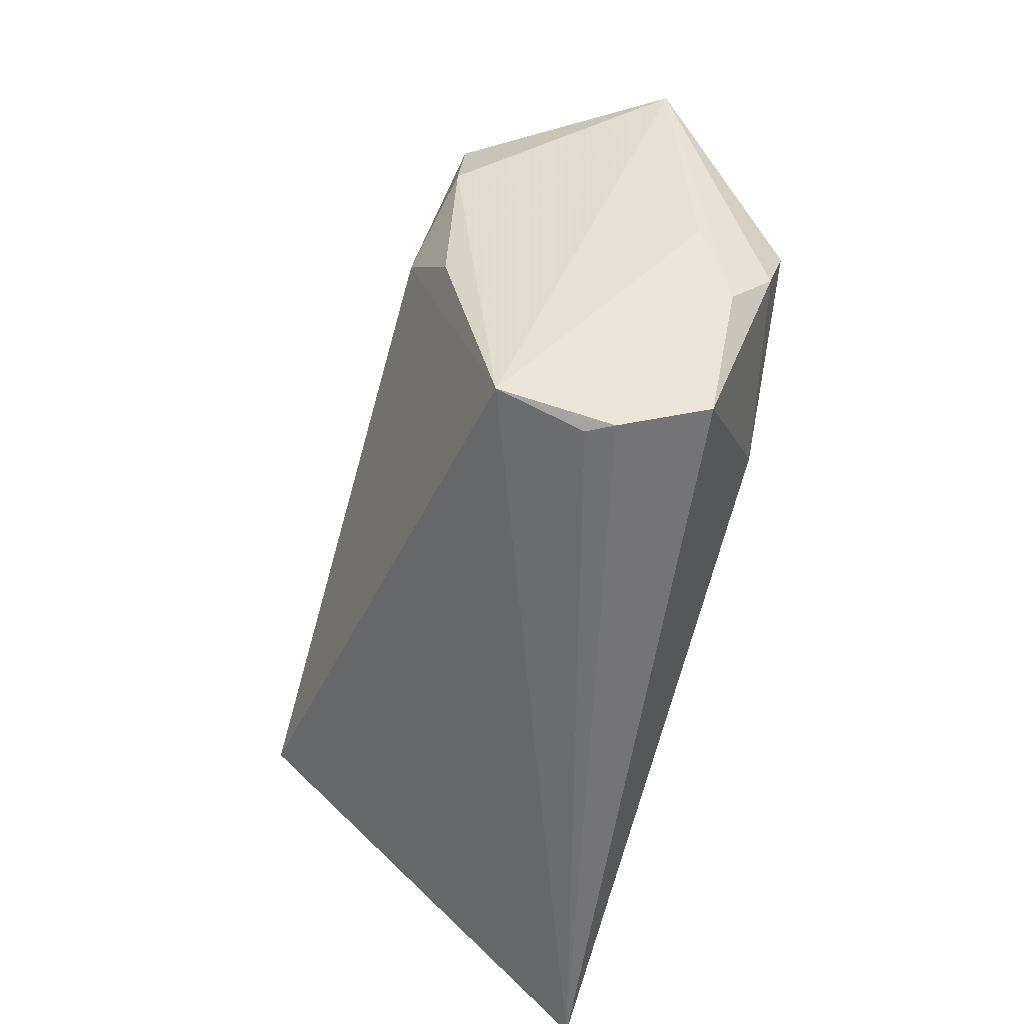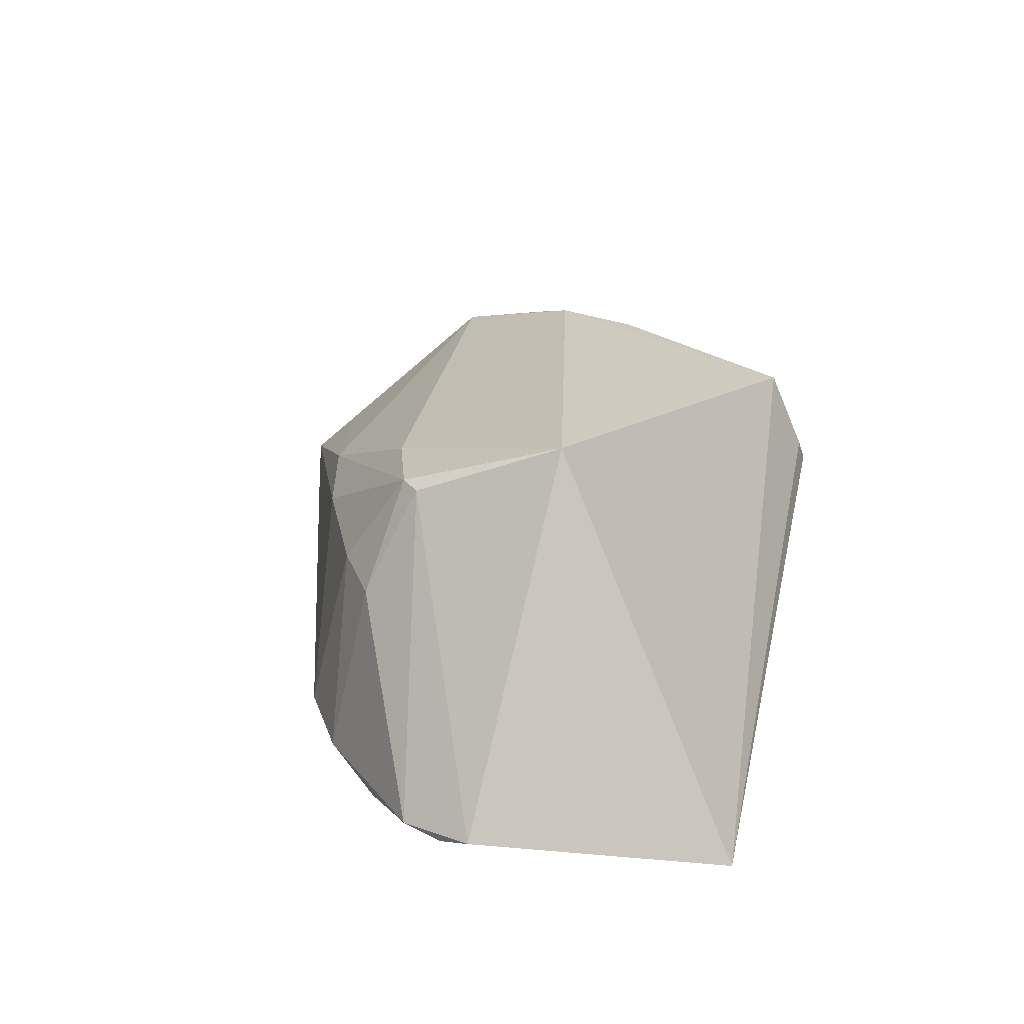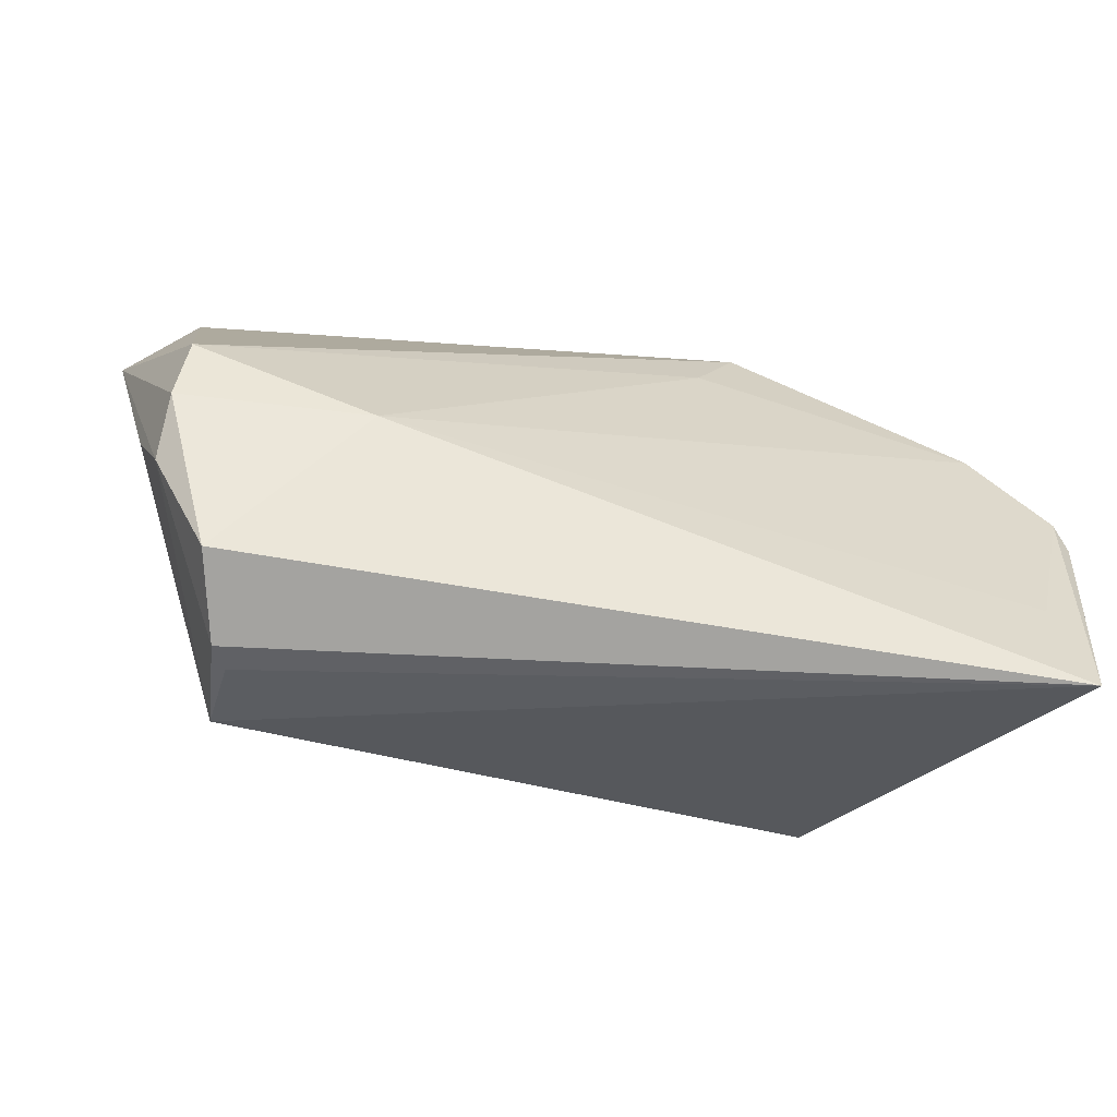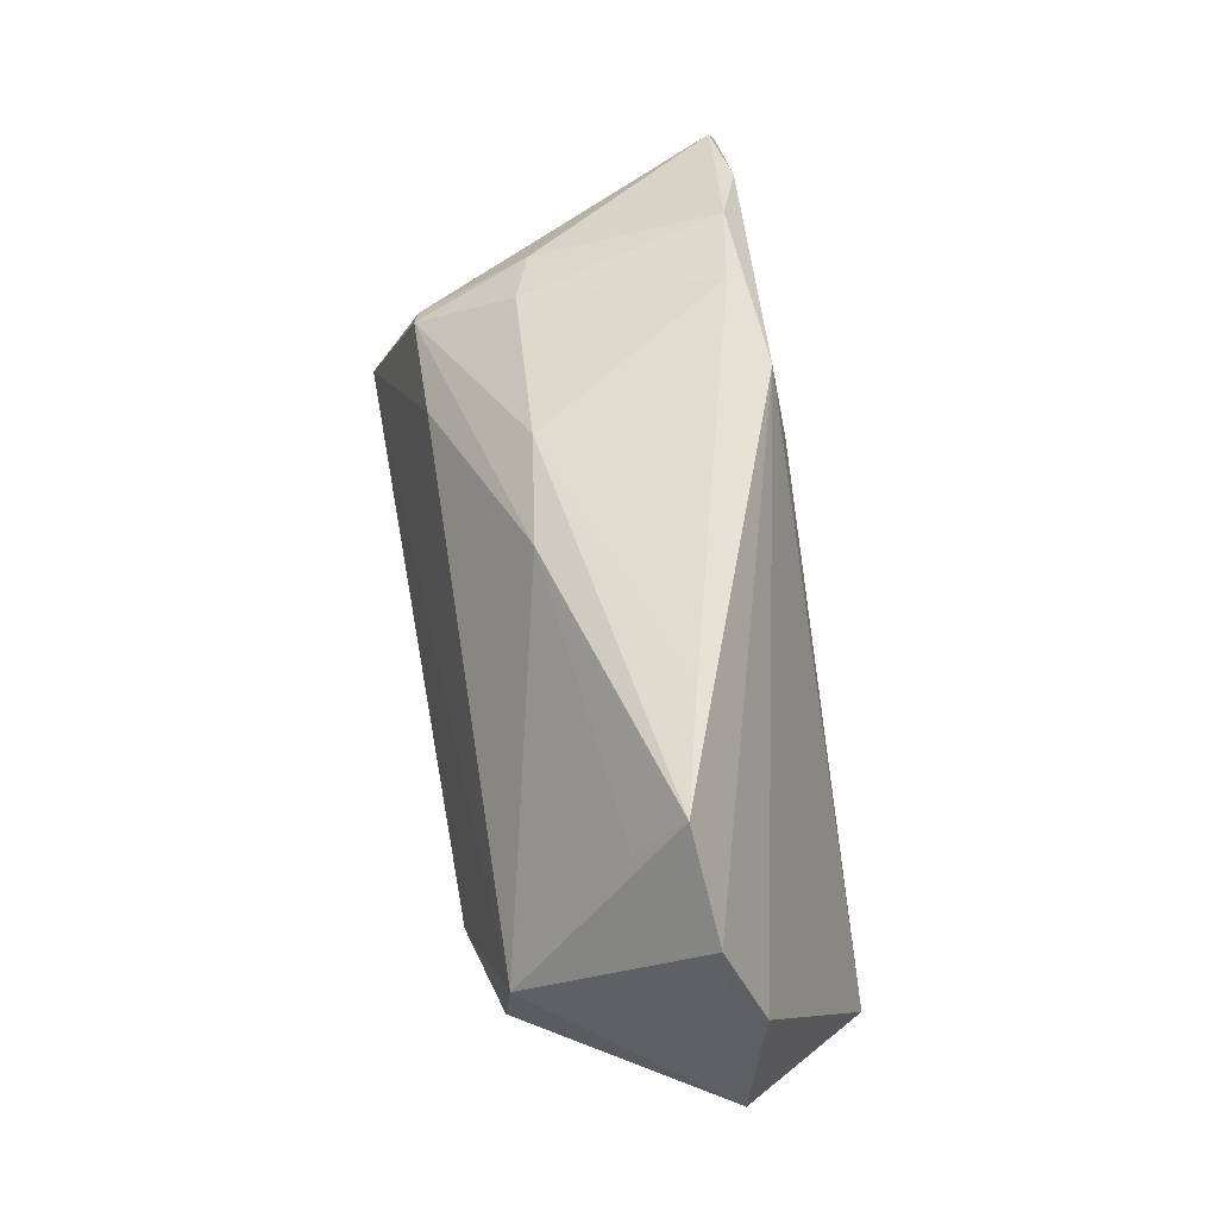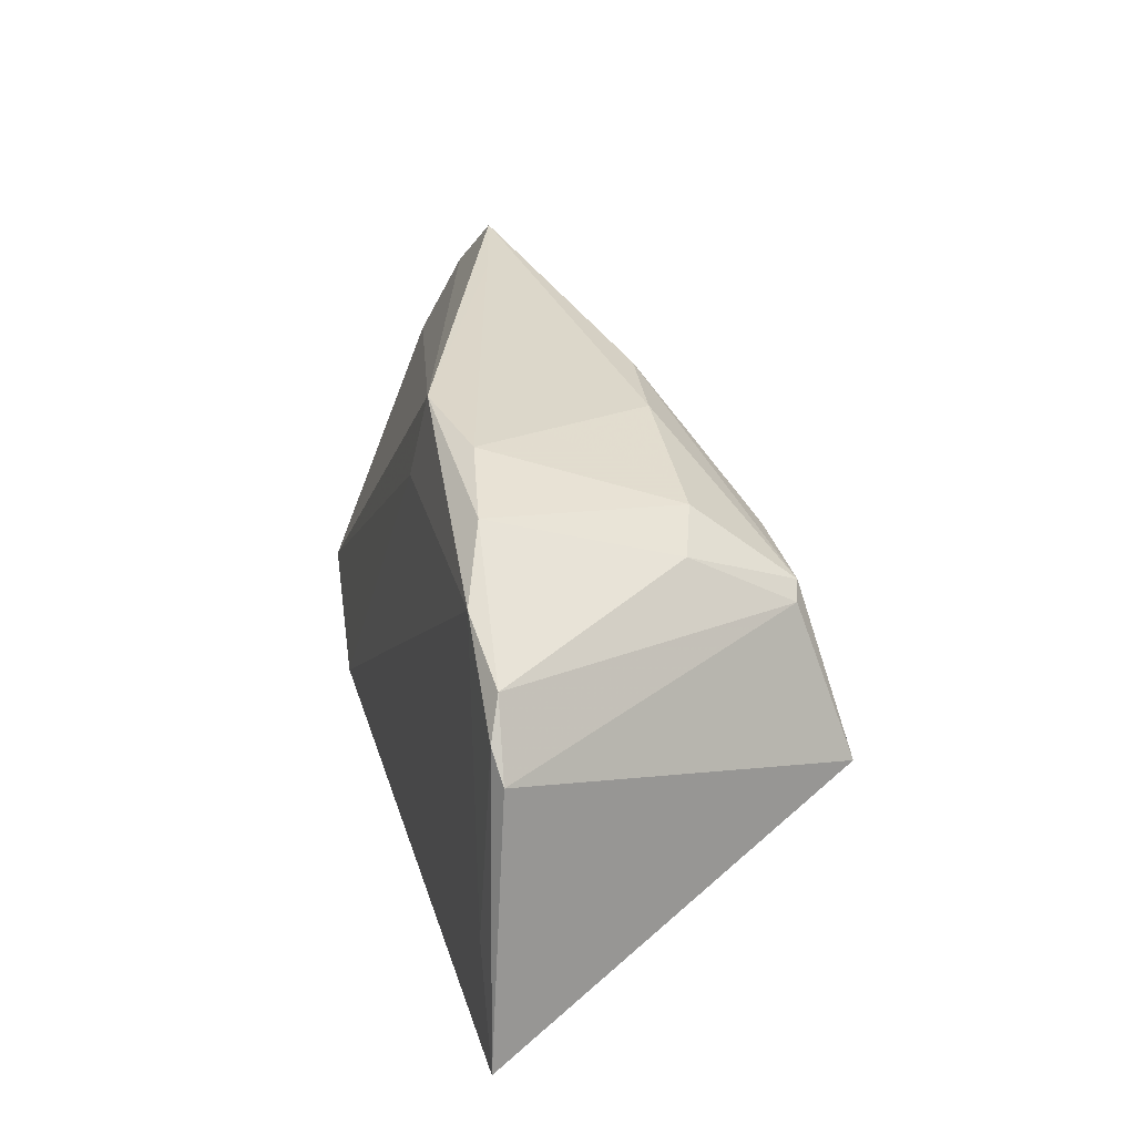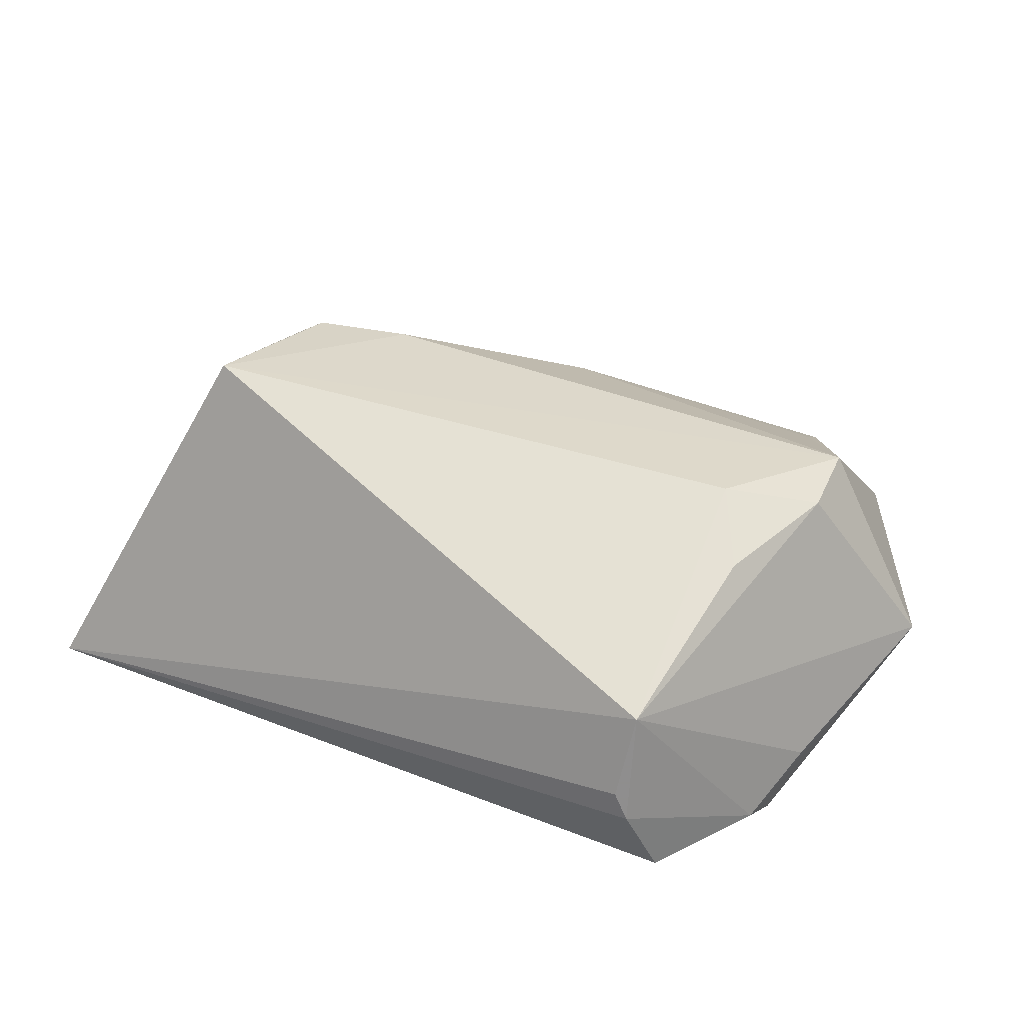
<metadata>
{"format":"obj","ext":"obj","renderer":"f3d","projection":"perspective","resolution":1024,"background":"white","views":[{"elev":-56.5,"azim":74.8,"up":"+Y"},{"elev":19.9,"azim":-77.5,"up":"+Z"},{"elev":-59.8,"azim":164.2,"up":"+Y"},{"elev":76.8,"azim":80.1,"up":"+Y"},{"elev":13.6,"azim":-104.9,"up":"+Y"},{"elev":45.4,"azim":29.8,"up":"+Z"}]}
</metadata>
<code>
v 0.02973 0.03727 0.006285
v 0.03062 0.003926 0.02475
v -0.039 0.009048 0.01857
v -0.004024 0.03018 0.01039
v -0.03932 -0.009243 0.02544
v 0.04665 -0.002897 -0.01723
v -0.04053 0.02051 -0.01668
v -0.03718 0.01113 0.01923
v -0.05897 -0.002058 -0.01852
v 0.04747 0.02808 -0.004556
v -0.01684 0.02718 0.008516
v 0.04091 0.03805 -0.0006467
v -0.04789 0.01296 -0.01952
v 0.03478 -0.02828 0.01478
v 0.03975 0.02093 0.02051
v 0.01537 0.03981 -0.002737
v 0.02871 0.04369 0.0005713
v -0.01924 0.02979 -0.01747
v -0.01402 0.02008 -0.01854
v -0.02533 0.01475 0.01932
v -0.04115 0.0153 0.005416
v -0.05212 -0.02022 -0.01952
v -0.05594 -0.03336 -0.01928
v 0.03635 -0.005081 0.02157
v -0.03502 0.01955 0.007587
v 0.04001 -0.03088 -0.008568
v 0.04723 -0.01725 -0.009629
v 0.03658 -0.03336 0.001671
v 0.05514 0.01715 -0.001449
v -0.05591 0.006715 -0.01832
v 0.04971 -0.007392 -0.005638
v 0.025 -0.01354 -0.01952
v 0.04738 -0.01104 -0.01481
v -0.05737 0.001779 -0.01946
v 0.03457 -0.03272 0.004634
v 0.04107 0.01053 0.0216
v -0.03093 0.0261 -0.01495
f 36 14 29
f 29 14 31
f 29 6 10
f 18 10 6
f 2 14 24
f 24 36 2
f 14 36 24
f 28 23 26
f 28 14 35
f 35 23 28
f 14 23 35
f 19 18 6
f 12 18 17
f 10 18 12
f 29 10 12
f 2 36 15
f 15 12 17
f 15 36 29
f 29 12 15
f 32 26 23
f 32 19 6
f 29 31 27
f 28 26 27
f 27 14 28
f 27 31 14
f 18 7 37
f 17 11 4
f 20 15 4
f 8 20 4
f 4 11 8
f 22 32 23
f 33 32 6
f 26 32 33
f 33 27 26
f 33 6 29
f 29 27 33
f 9 23 5
f 5 23 14
f 5 14 2
f 5 20 8
f 2 15 5
f 5 15 20
f 16 11 17
f 16 37 11
f 17 18 16
f 18 37 16
f 8 11 25
f 11 37 25
f 25 37 7
f 1 15 17
f 17 4 1
f 1 4 15
f 18 19 13
f 13 7 18
f 13 30 7
f 19 32 13
f 32 22 13
f 9 5 3
f 3 5 8
f 3 30 9
f 7 30 21
f 21 25 7
f 8 25 21
f 21 3 8
f 30 3 21
f 9 30 34
f 30 13 34
f 34 13 22
f 34 23 9
f 34 22 23

</code>
